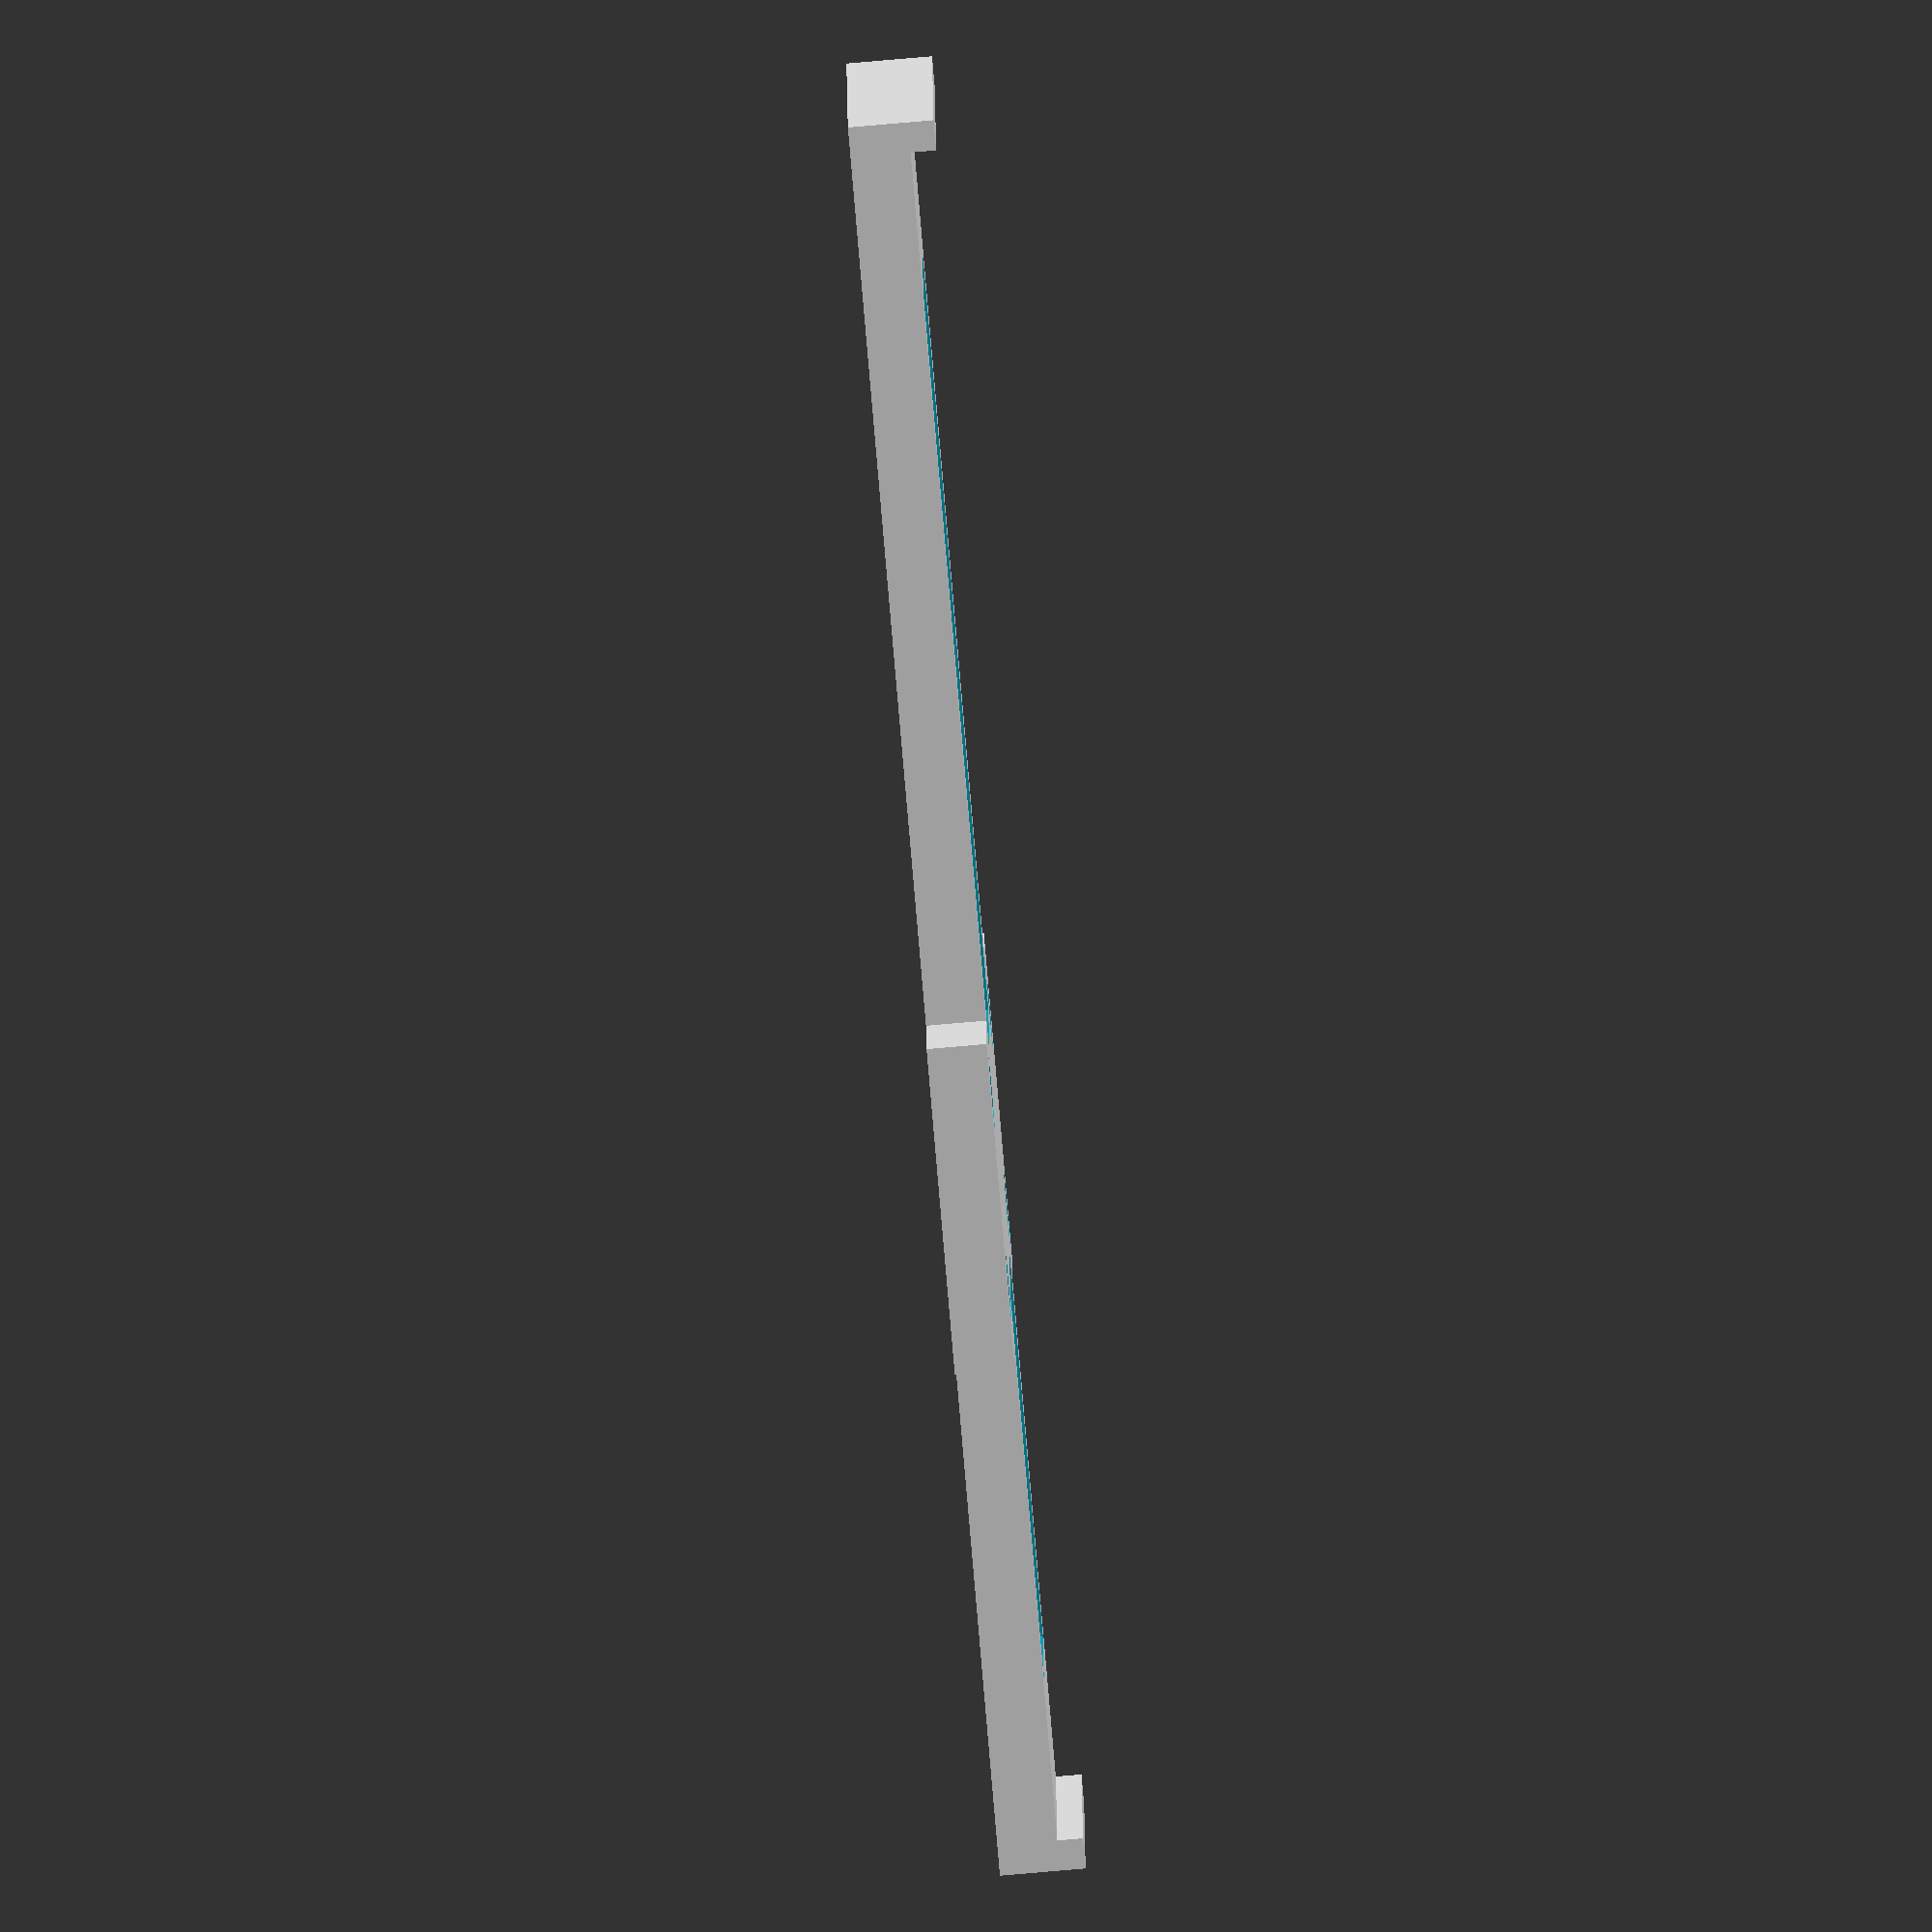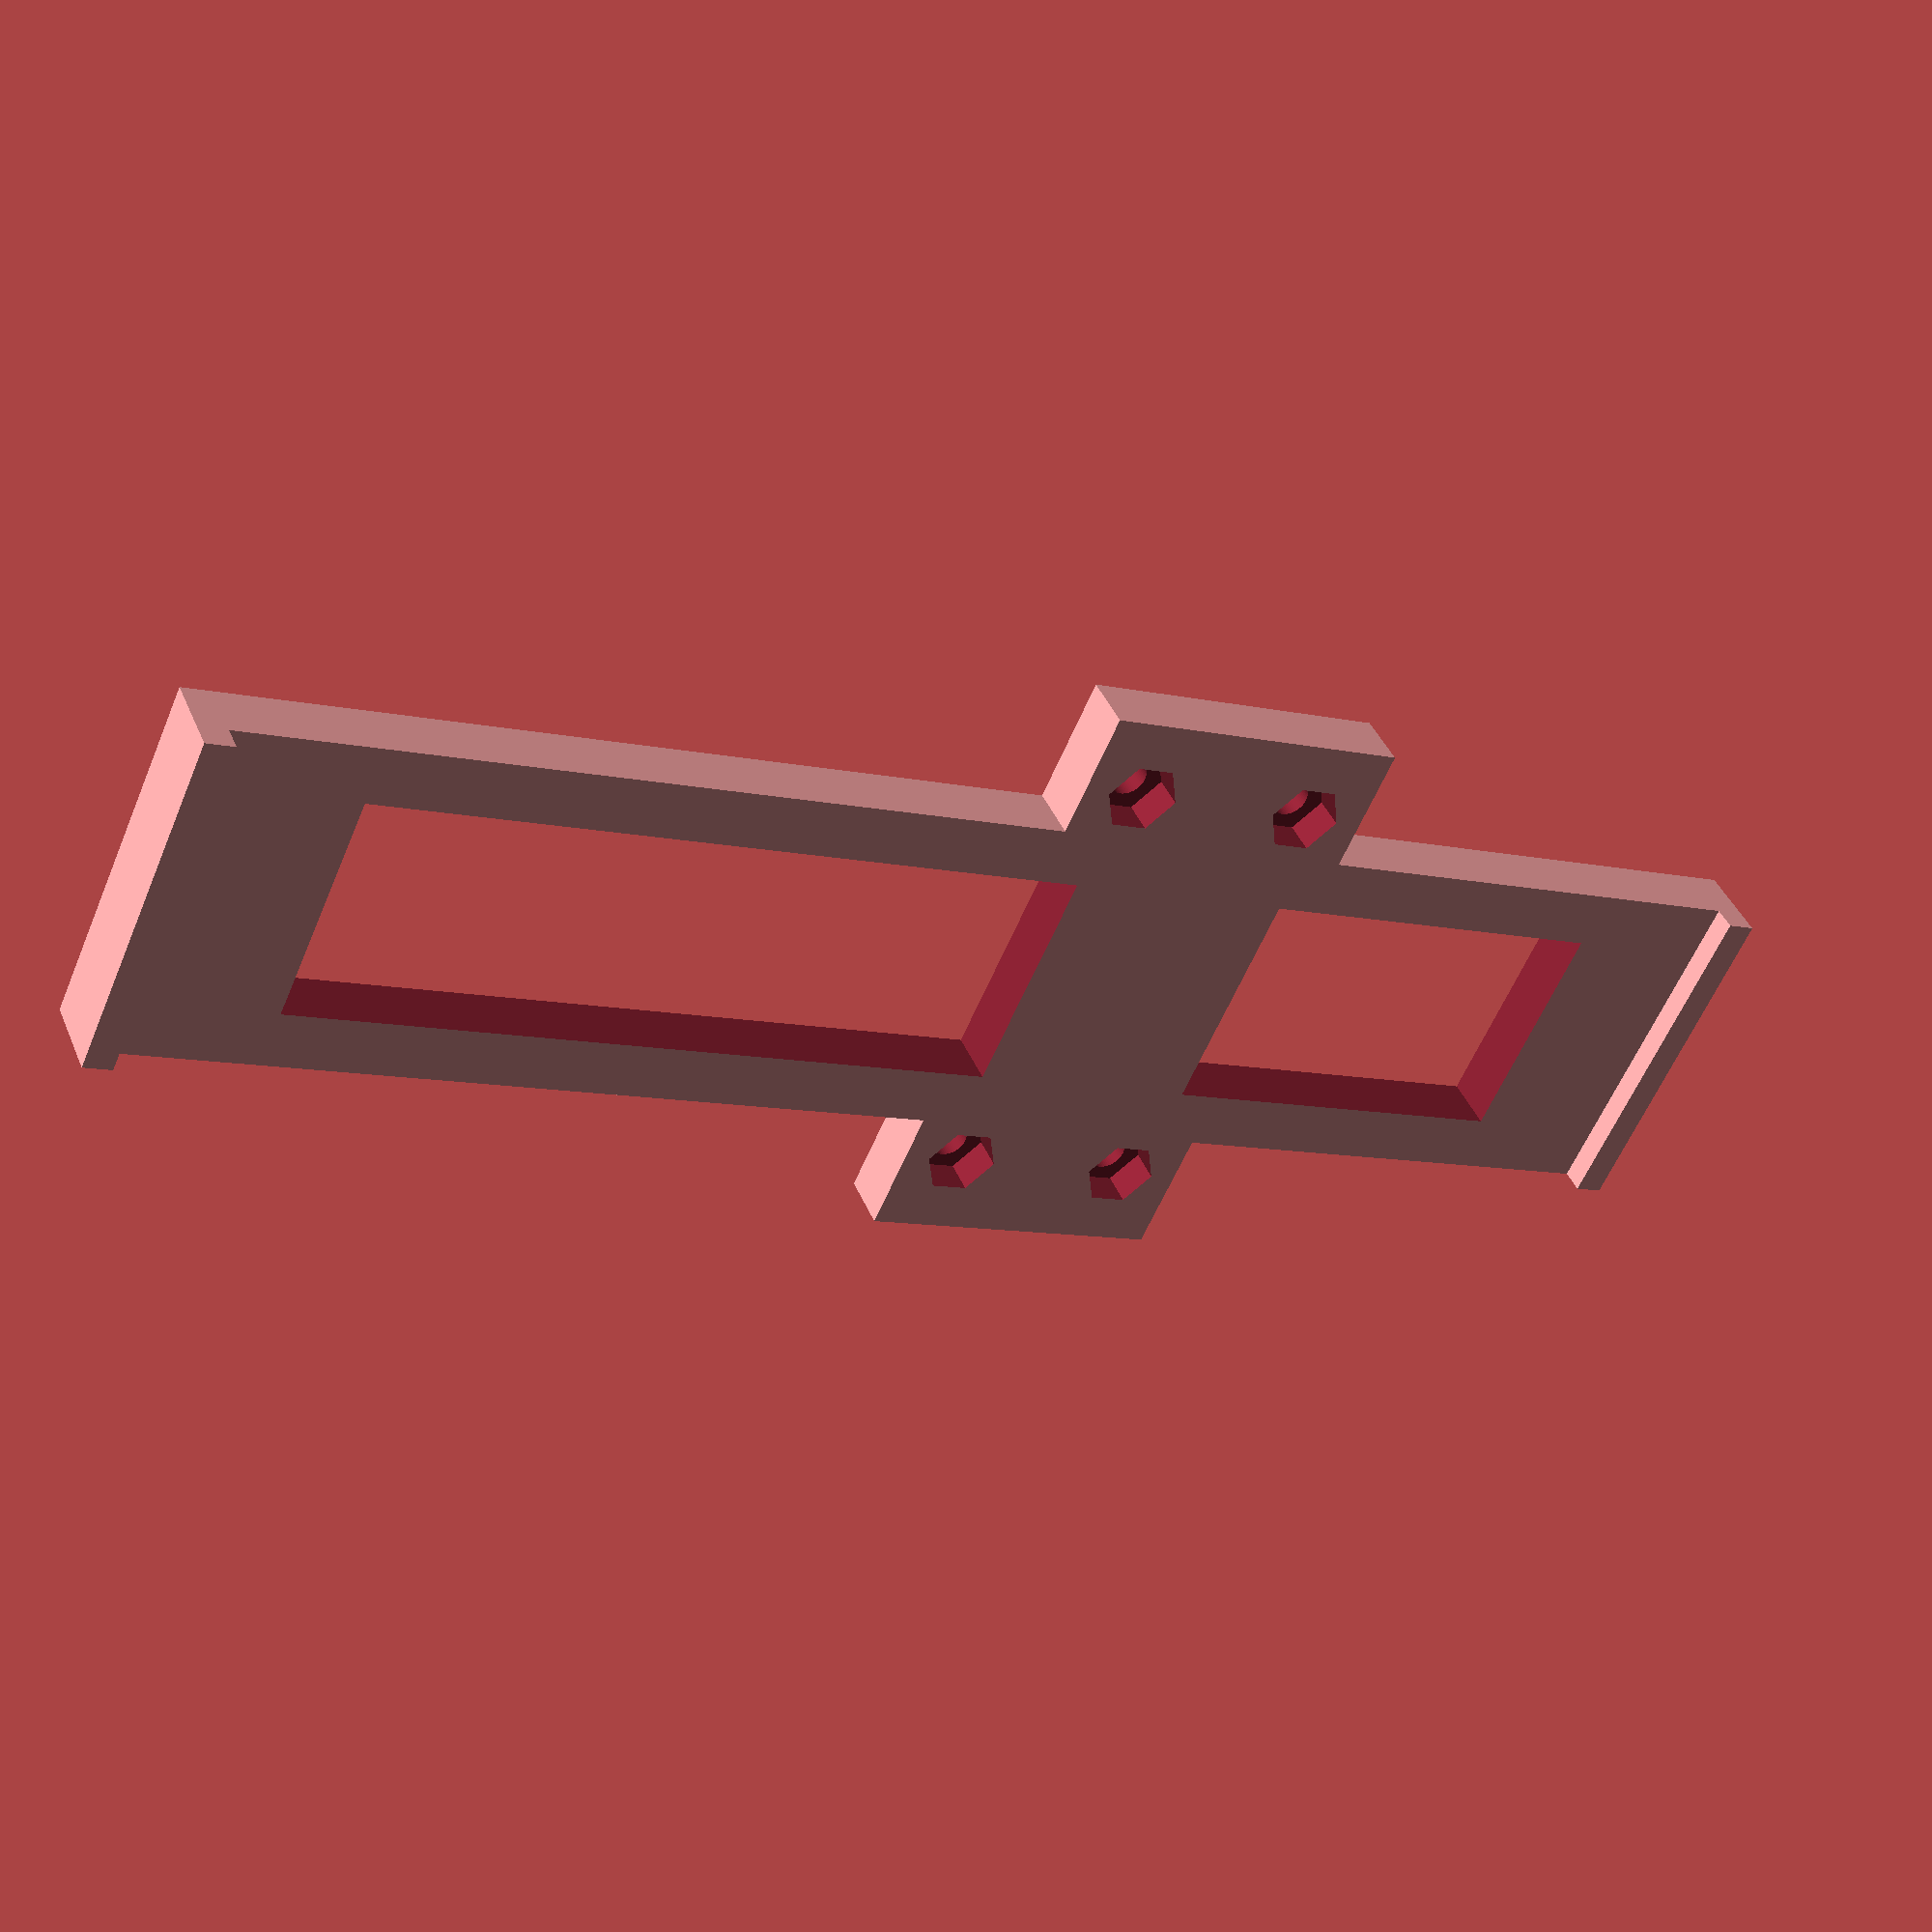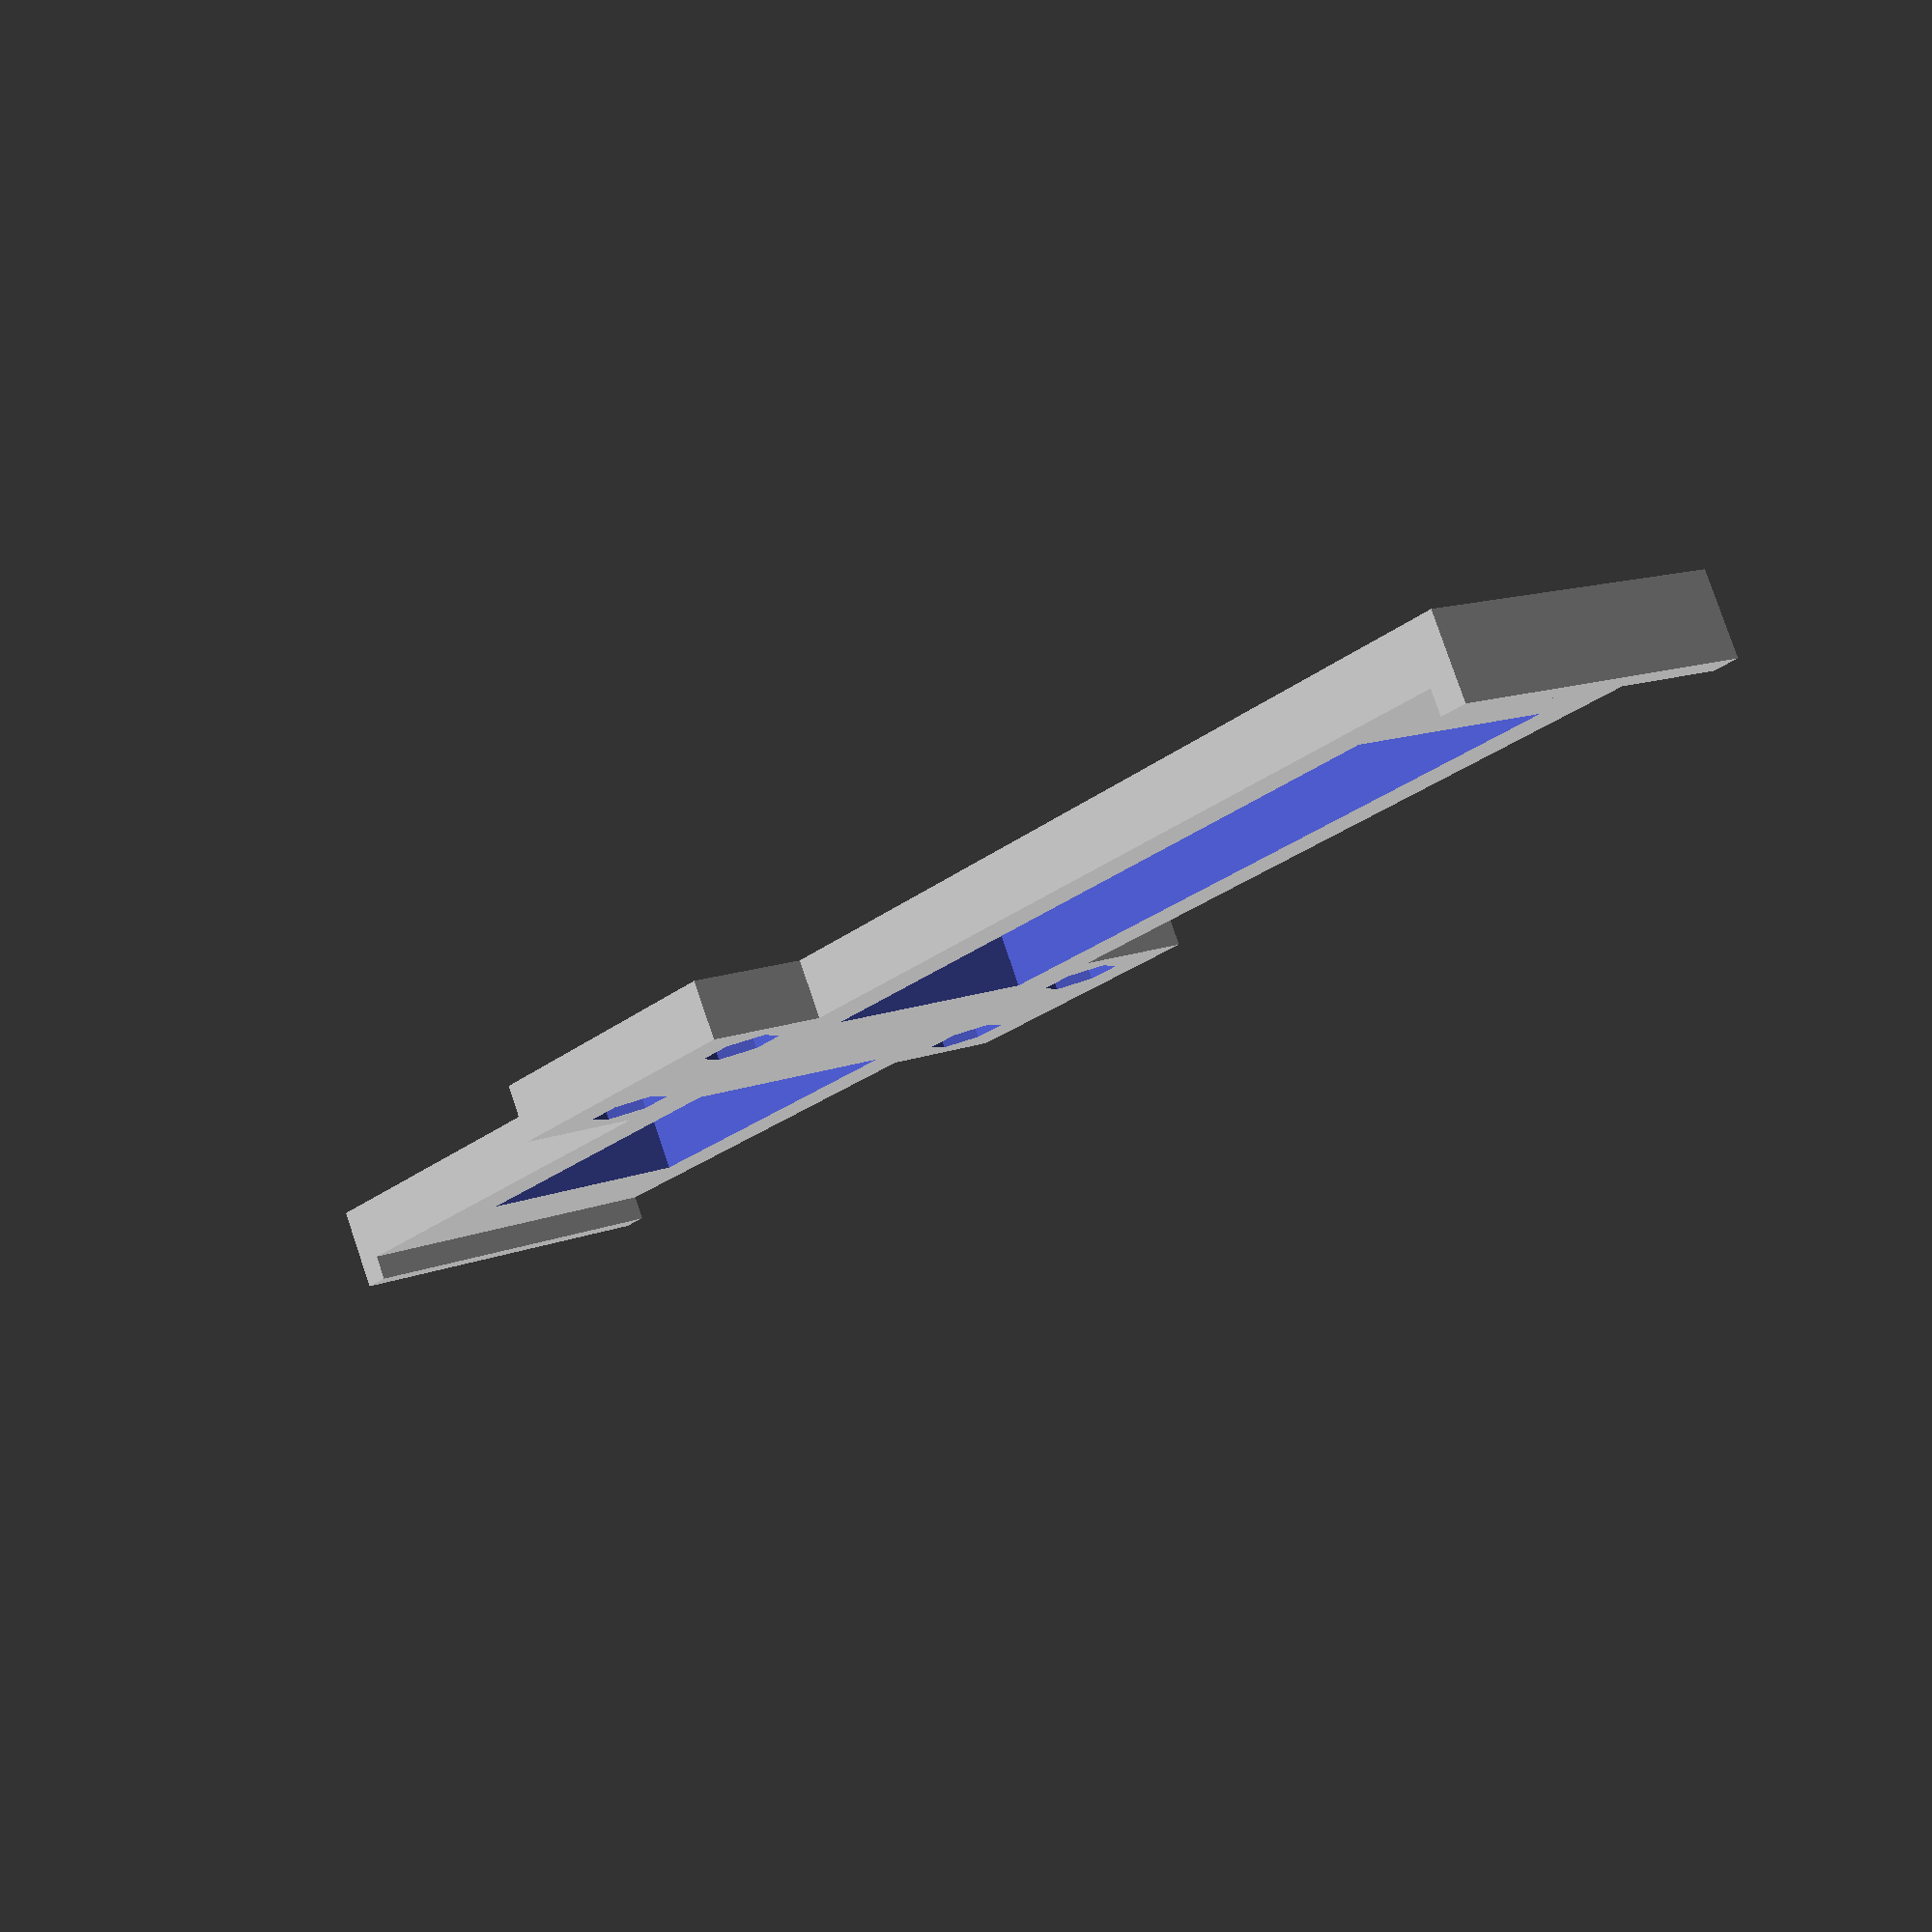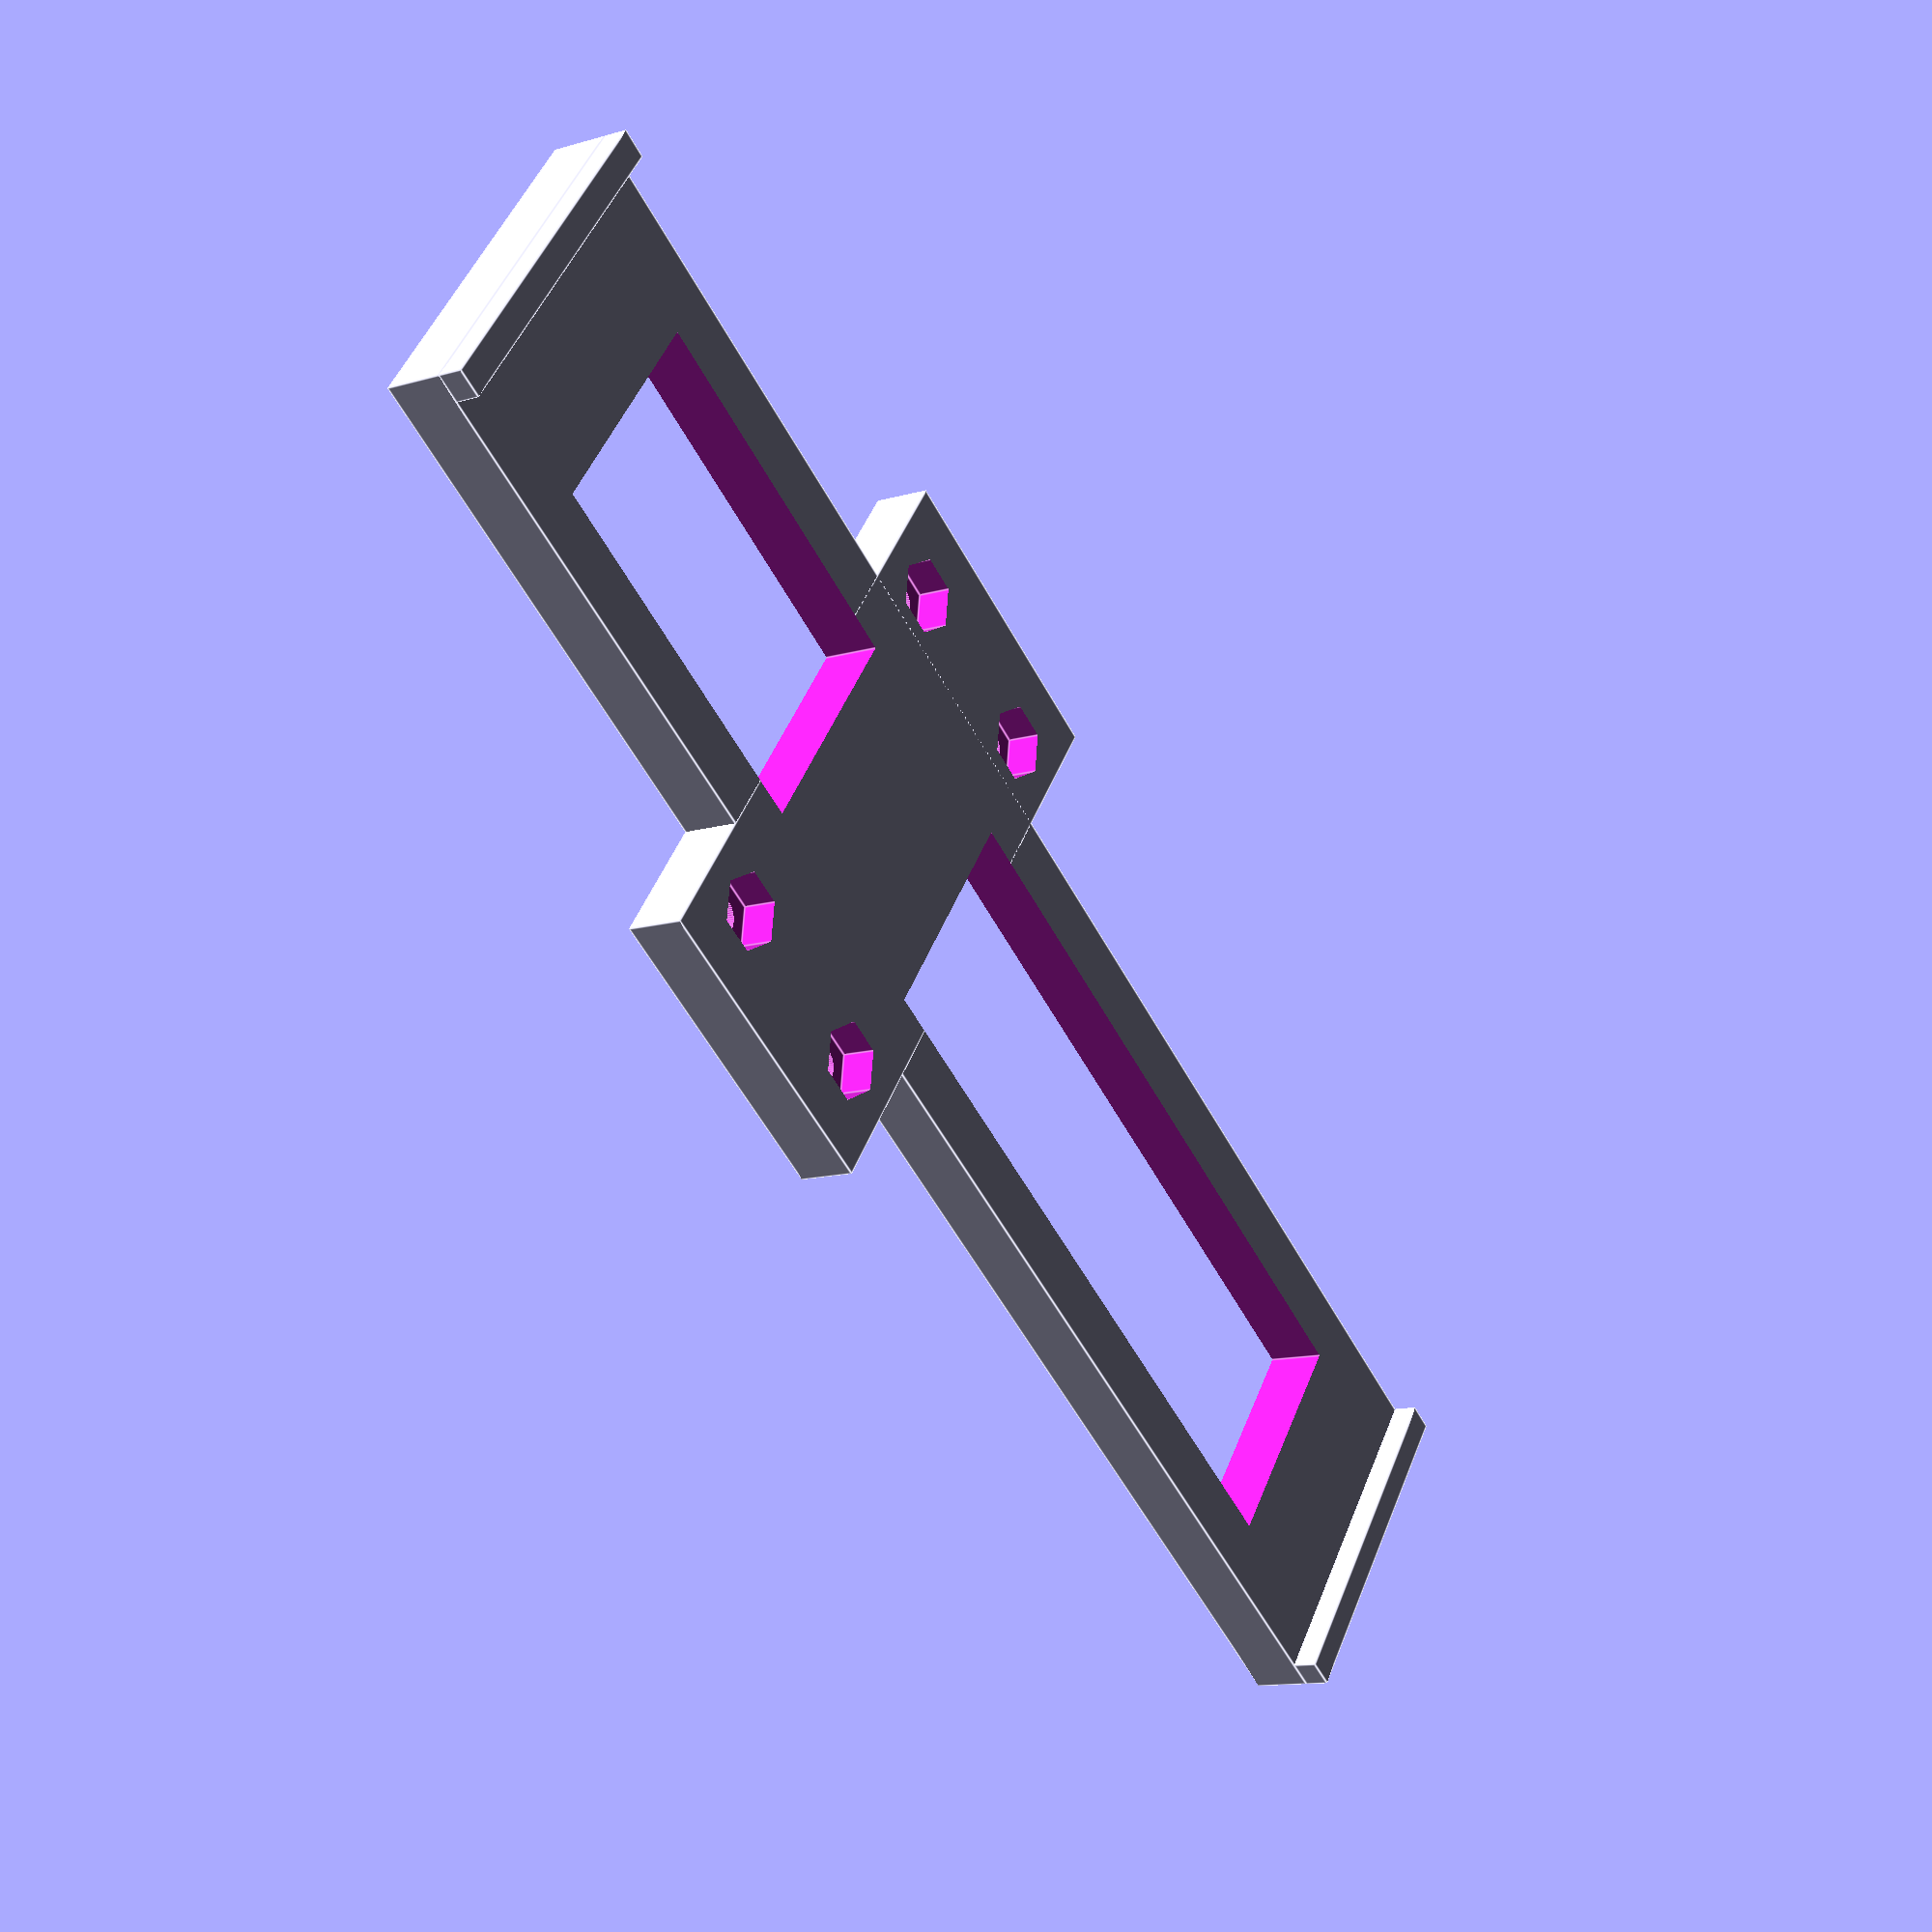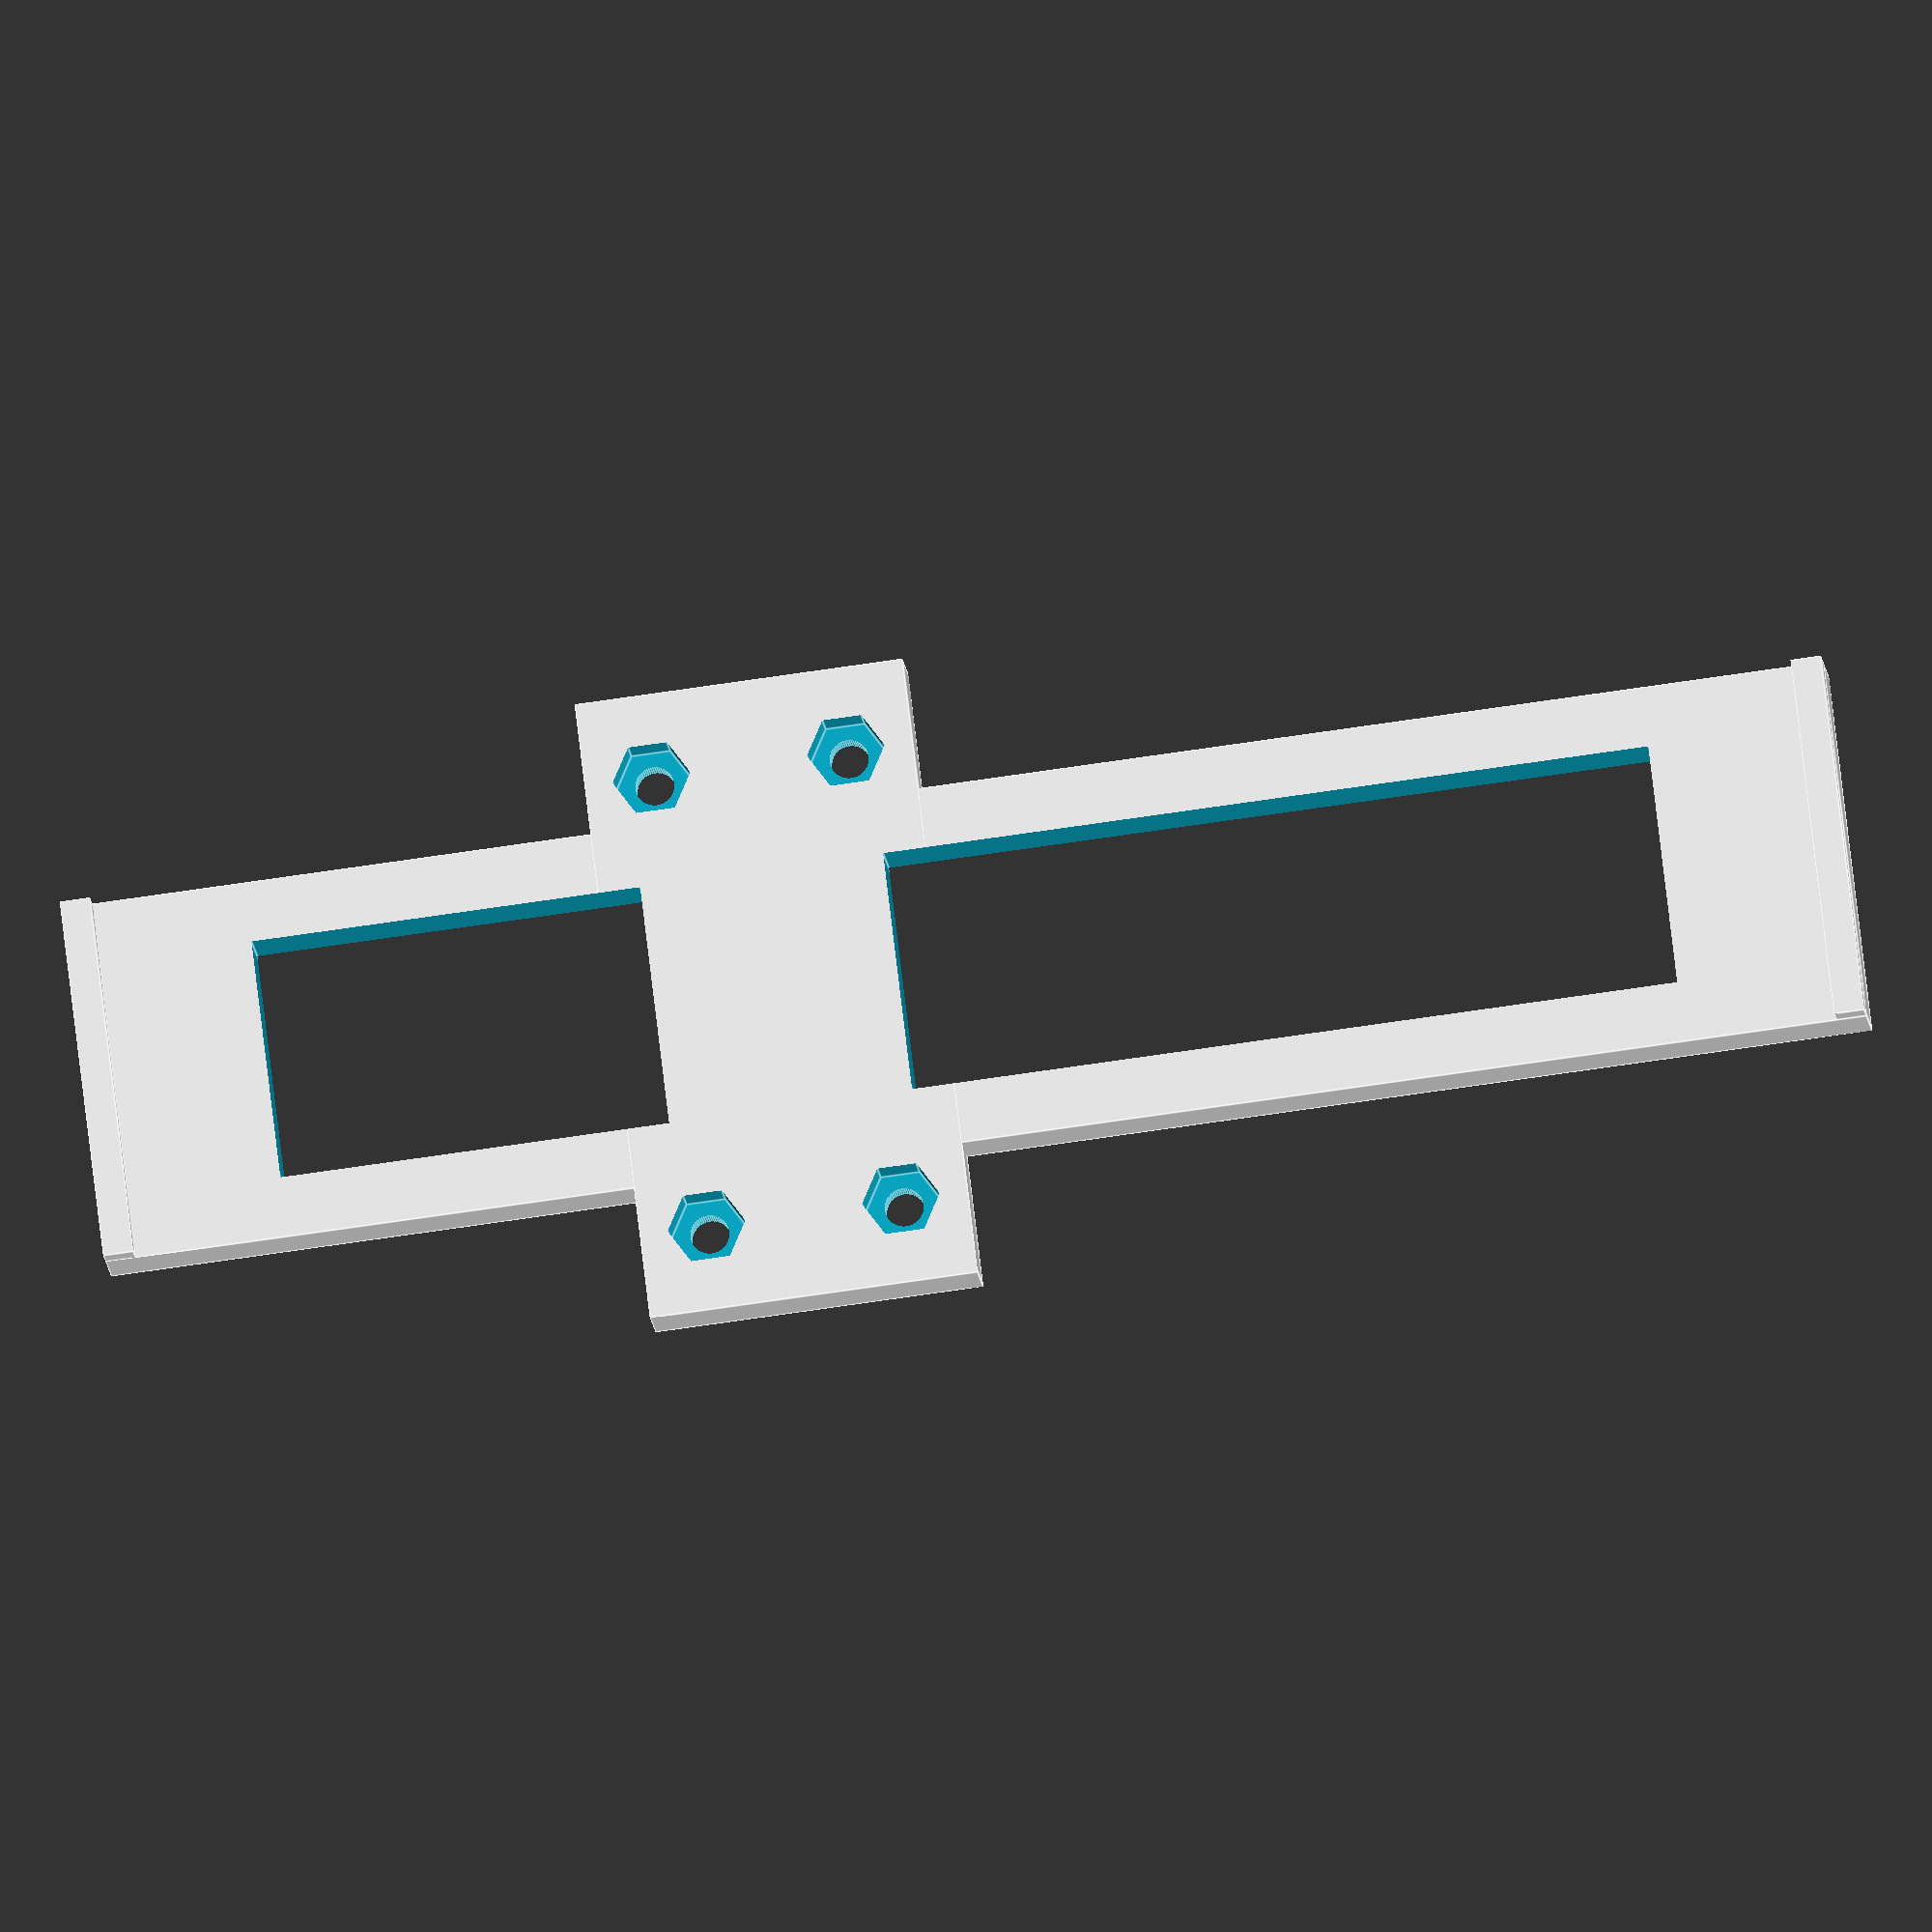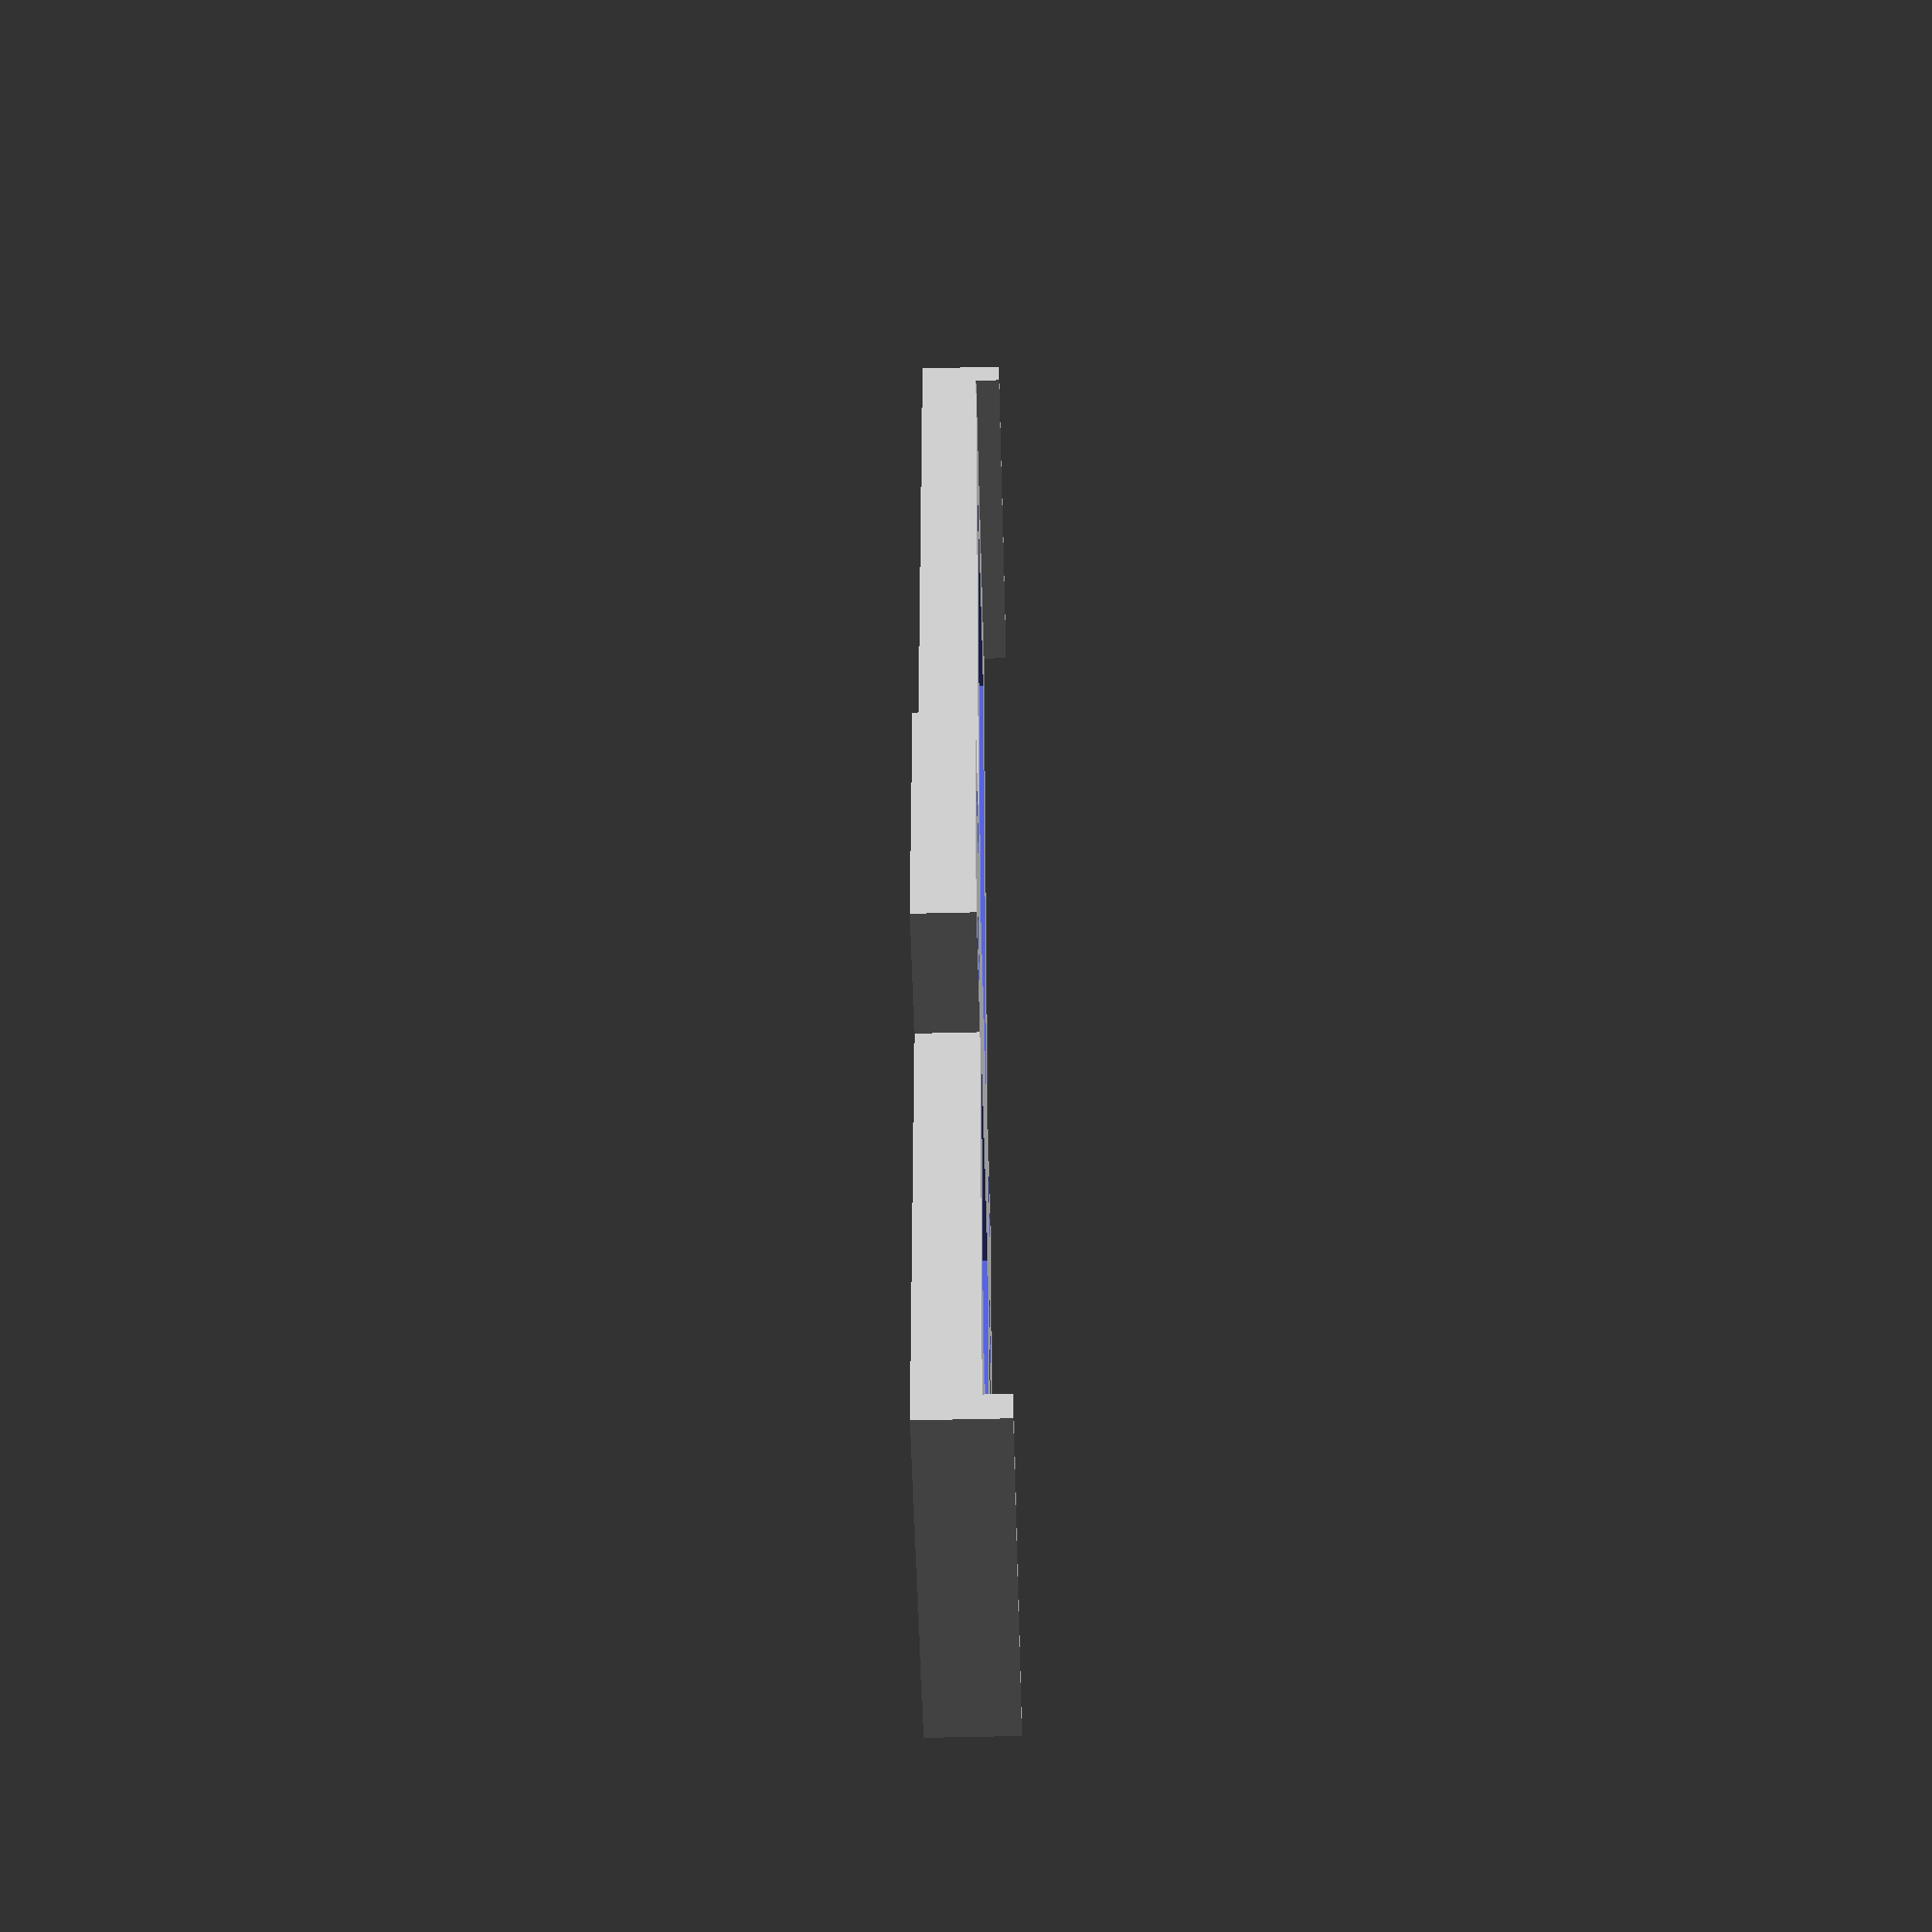
<openscad>

module y_bearing_holder(){

	difference(){
		union(){			
			translate([0,0,-2])hull(){
				translate([0,0,-7.7])cube([13.5,16.5,5]);
				translate([12.15,22.25,-7.7])cylinder(h=5,r=5,$fn=60);
			}
			
			translate([0,0,-2])hull(){
				translate([54.8,0,-7.7])cube([13.5,16.5,5]);
				translate([56.15,22.25,-7.7])cylinder(h=5,r=5,$fn=60);
			}
			
			color("cyan")translate([0,-1.50,-7]){
				translate([0,-1,-2.7])cube([68.3,18.5,5]);
			}
			//color("orange")translate([13,-40,-9.7])cube([42,45,5]);
			// donde agarran los rodamientos LM6UU
			//translate([0,-2.5,-4.7])cube([13.5,18.5,9]);
			//translate([54.8,-2.5,-4.7])cube([13.5,18.5,9]);
			color("orange")translate([3.3,-2.5,-4.7])cube([15,18.5,4.75]);
			color("orange")translate([49.8,-2.5,-4.7])cube([15,18.5,4.75]);
		}

		translate([78.3,15.25,0])union(){
			// tornillos y tuercas de fijacion a la bandeja
			translate([-66.15,7,-10])cylinder(h=15,r=1.65,$fn=30);
			translate([-66.15,7,-7.5])cylinder(h=5,r=3.15,$fn=6);
			translate([-22.15,7,-10])cylinder(h=15,r=1.65,$fn=30);
			translate([-22.15,7,-7.5])cylinder(h=5,r=3.15,$fn=6);
			// rodamientos y barra lisa
			//translate([5,-8.5,0])rotate([0,-90,0])
			//	cylinder(h=100,r=6.1,$fn=60);
			translate([-58,-8.5,-1])rotate([0,-90,0])
				cylinder(h=19,r=6.1,$fn=60);
			#translate([-11.5,-8.5,-1])rotate([0,-90,0])
				cylinder(h=19,r=6.1,$fn=60);
			translate([-100,-2.25,-2.95])difference(){
				cube([100,4,4]);	
				color("pink")translate([-2,0,0])rotate([0,90,0])
					cylinder(h=105, r=3, $fn=50);
			}
			translate([0,-14.7,-2.95])rotate([0,0,180])difference(){
				cube([100,4,4]);	
				color("pink")translate([-2,0,0])rotate([0,90,0])
					cylinder(h=105, r=3, $fn=50);
			}
			// huecos rectangulares redondeados
			translate([-49.3,-65,0])hull(){
				translate([0,0,-15])cylinder(h=20,r=5,$fn=50);
				translate([10,0,-15])cylinder(h=20,r=5,$fn=50);
				translate([0,20,-15])cylinder(h=20,r=5,$fn=50);
				translate([10,20,-15])cylinder(h=20,r=5,$fn=50);
	
			}
			translate([-49.3,-25,0])hull(){
				translate([0,0,-15])cylinder(h=20,r=5,$fn=50);
				translate([10,0,-15])cylinder(h=20,r=5,$fn=50);
				translate([0,10,-15])cylinder(h=20,r=5,$fn=50);
				translate([10,10,-15])cylinder(h=20,r=5,$fn=50);
	
			}
		}
	}
}

module belt_holder(altura){
	difference(){
		color("red")rotate([0,0,180])hull(){
			translate([0,0,-10])cylinder(h=altura,r=5,$fn=50);
			translate([0,21,-10])cylinder(h=altura,r=5,$fn=50);
		}
		translate([0,-2.7,-10.5])union(){
			cylinder(h=altura+5,r=1.65,$fn=30);
			translate([-8,-3.3,altura-5])cube([16,6,3]);
		}
		translate([0,-18.7,-10.5])union(){
			cylinder(h=altura+5,r=1.65,$fn=30);
			translate([-8,-3.3,altura-5])cube([16,6,3]);
		}
	}
}



module belt_clip(altura,pitch = 2.5){
	difference(){
		color("orange")rotate([0,0,180])hull(){
			translate([0,0,0])cylinder(h=altura,r=5,$fn=50);
			translate([0,21,0])cylinder(h=altura,r=5,$fn=50);
		}
		// agujero para los tornillos fijadores
		translate([0,-2.7,-2])cylinder(h=altura+5,r=1.65,$fn=30);
		translate([0,-18.7,-2])cylinder(h=altura+5,r=1.65,$fn=30);
		// hueco para la correa
		translate([-8,-13.5,altura-0.5])cube([16,6,2.5]);
		for (i=[0:5]) {
	    	translate([-5+pitch*i, -13.5, altura-1.5]) cube([1.6, 6, 1.5]);  
		}
	}
}


module y_carriage(){

	difference(){
		union(){
			cube([145,30,4.9]);
			translate([0,0,4.9])cube([2.5,30,2.1]);
			translate([142.5,0,4.9])cube([2.5,30,2.1]);
		
			translate([43.5,-11,0])difference(){
				cube([27,52,4.9]);
		
				translate([5.5,7,-2])cylinder(h=10, r=1.6, $fn=60);
				translate([5.5,7,2])cylinder(h=10, r=3.2, $fn=6);
				translate([21.5,7,-2])cylinder(h=10, r=1.6, $fn=60);	
				translate([21.5,7,2])cylinder(h=10, r=3.2, $fn=6);
				translate([5.5,45,-2])cylinder(h=10, r=1.6, $fn=60);	
				translate([5.5,45,2])cylinder(h=10, r=3.2, $fn=6);
				translate([21.5,45,-2])cylinder(h=10, r=1.6, $fn=60);	
				translate([21.5,45,2])cylinder(h=10, r=3.2, $fn=6);
			}
		}

		translate([15,5,-2])cube([32,20,15]);
		translate([67,5,-2])cube([63,20,15]);
	}
}


// -----------------------------------------

/*
translate([0,0,10]){
y_bearing_holder();
//translate([18.5,-11,5.3])belt_holder(13);
//translate([49.5,-11,5.3])belt_holder(13);
//mirror([0,1,0])translate([0,75.5,0])y_bearing_holder();
mirror([0,1,0])translate([0,10,0])y_bearing_holder();
}
//translate([-5,-16,0])belt_clip(altura = 5);
//translate([-20,-16,0])belt_clip(altura = 5);
*/


y_carriage();



</openscad>
<views>
elev=82.7 azim=177.3 roll=274.9 proj=o view=solid
elev=318.7 azim=204.2 roll=338.5 proj=p view=solid
elev=98.9 azim=129.8 roll=198.8 proj=p view=wireframe
elev=191.9 azim=216.9 roll=234.5 proj=p view=edges
elev=14.2 azim=353.2 roll=5.5 proj=o view=edges
elev=56.7 azim=267.2 roll=271.5 proj=p view=wireframe
</views>
